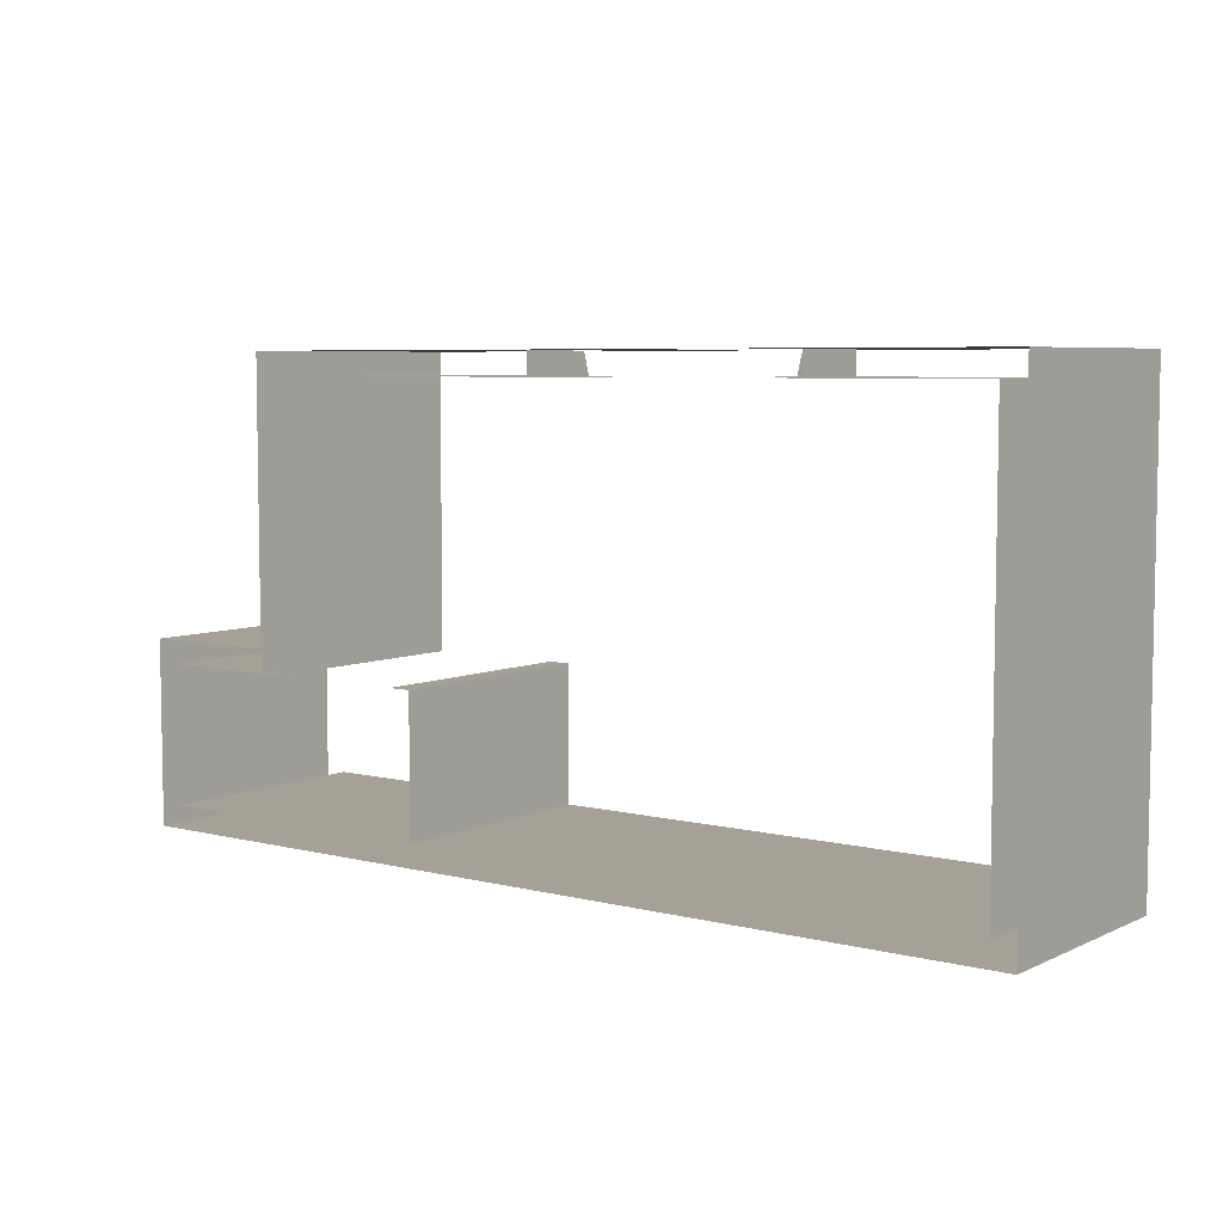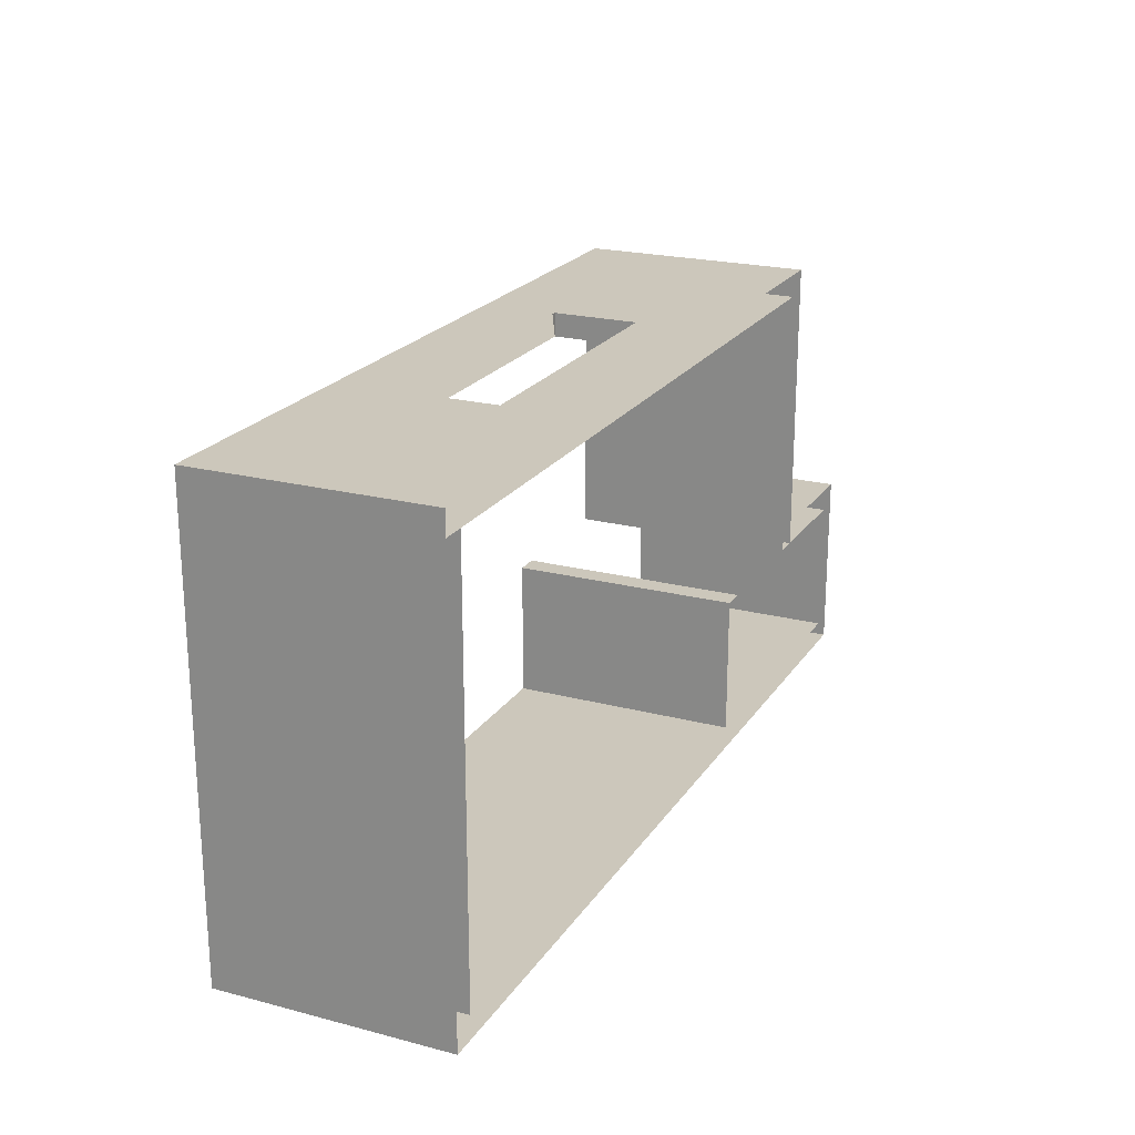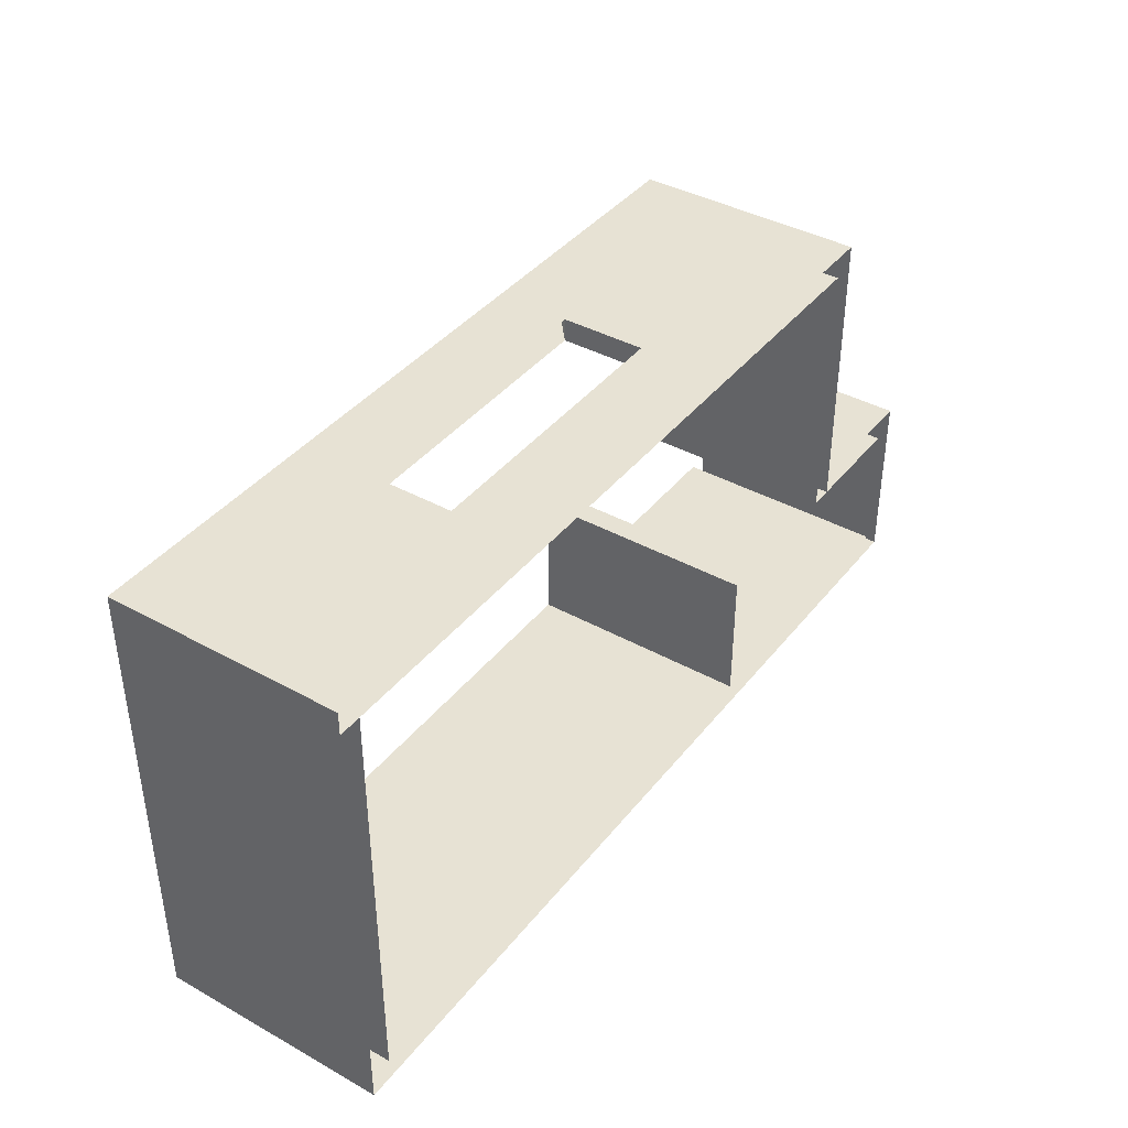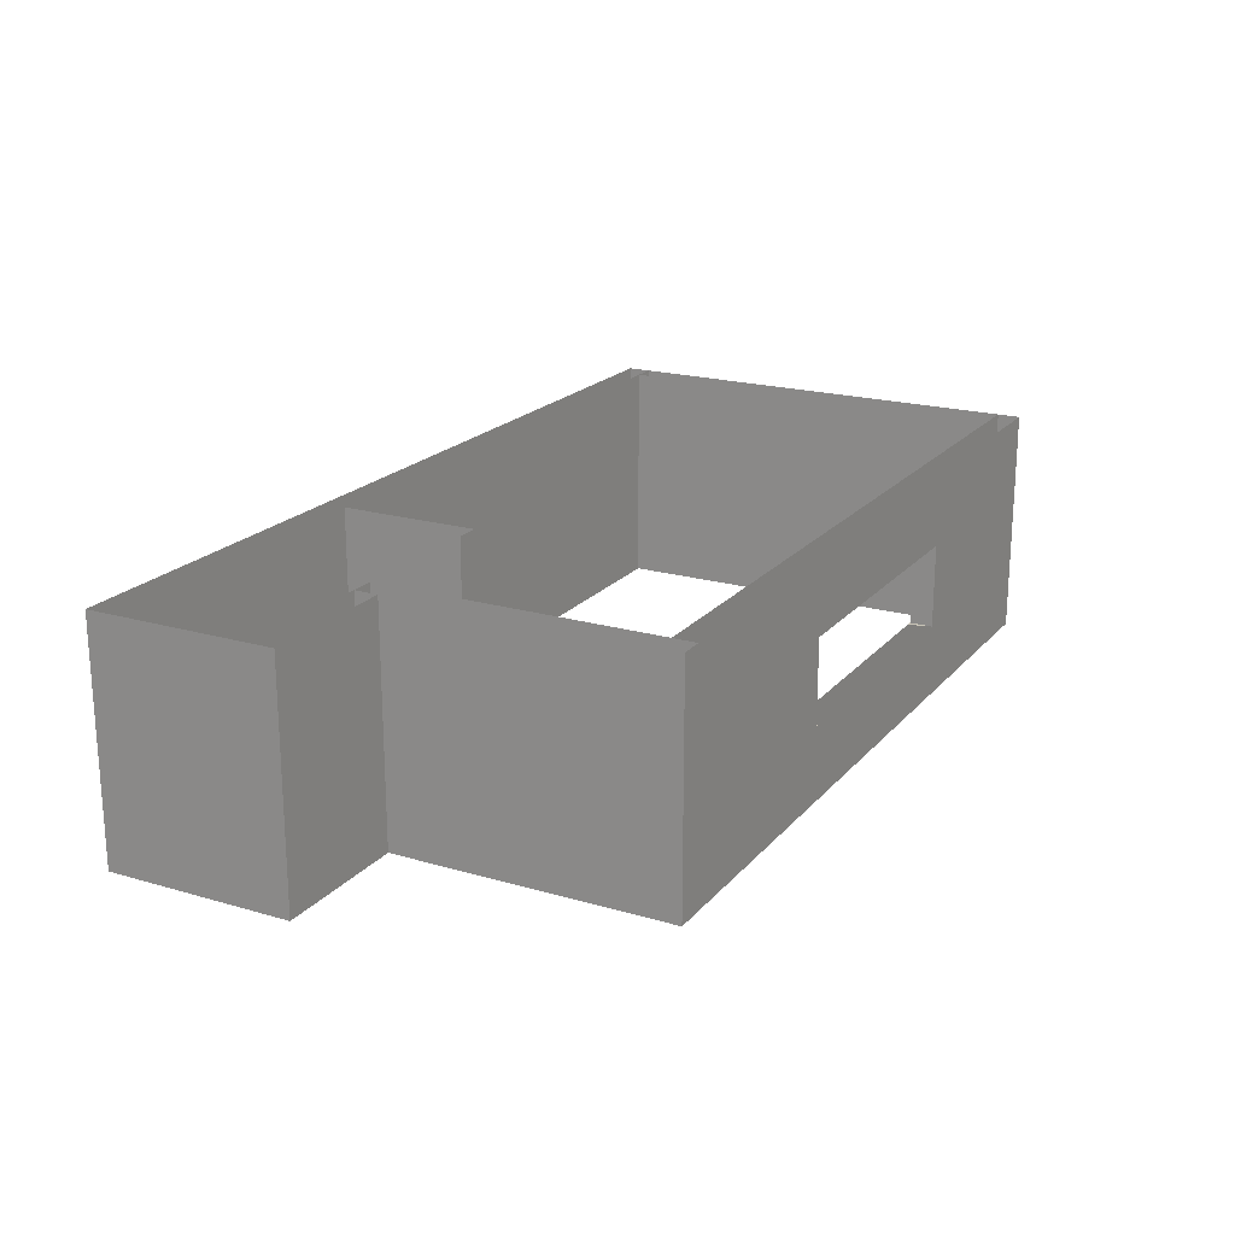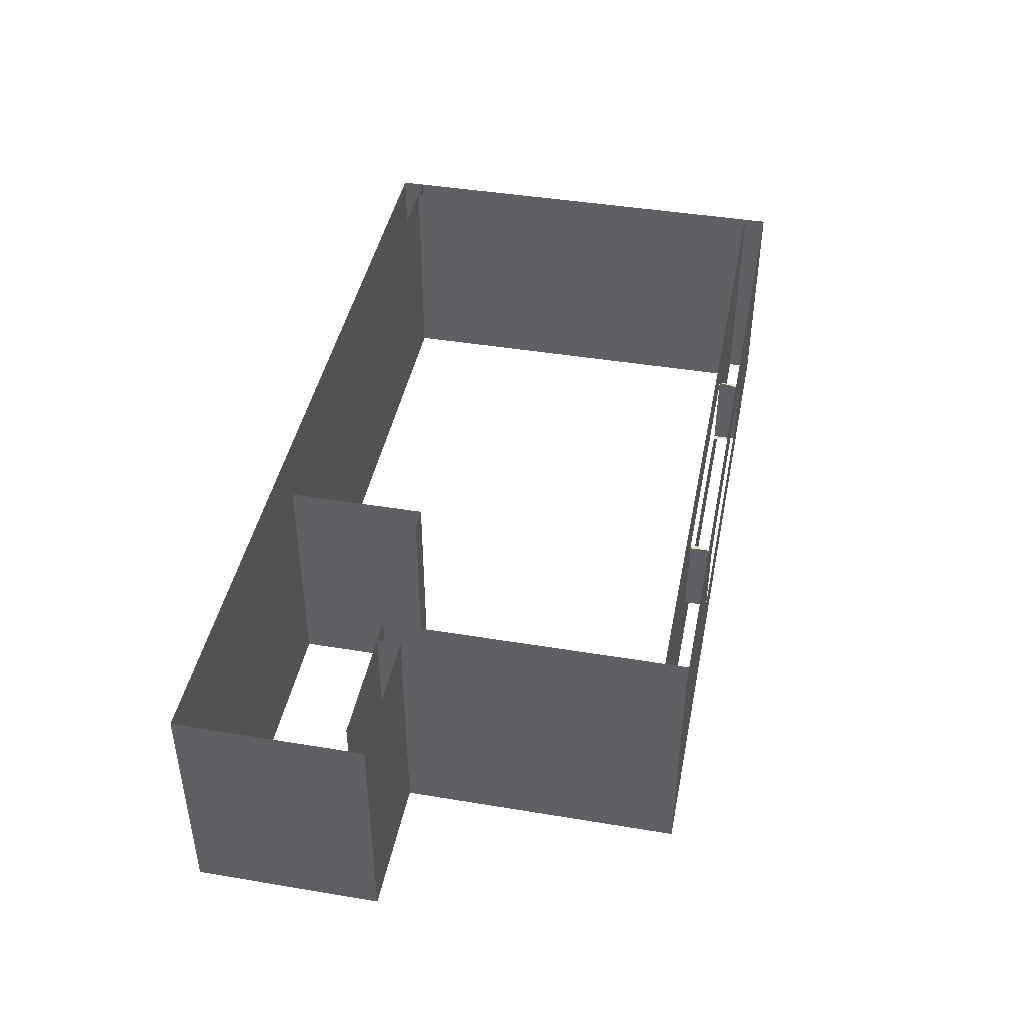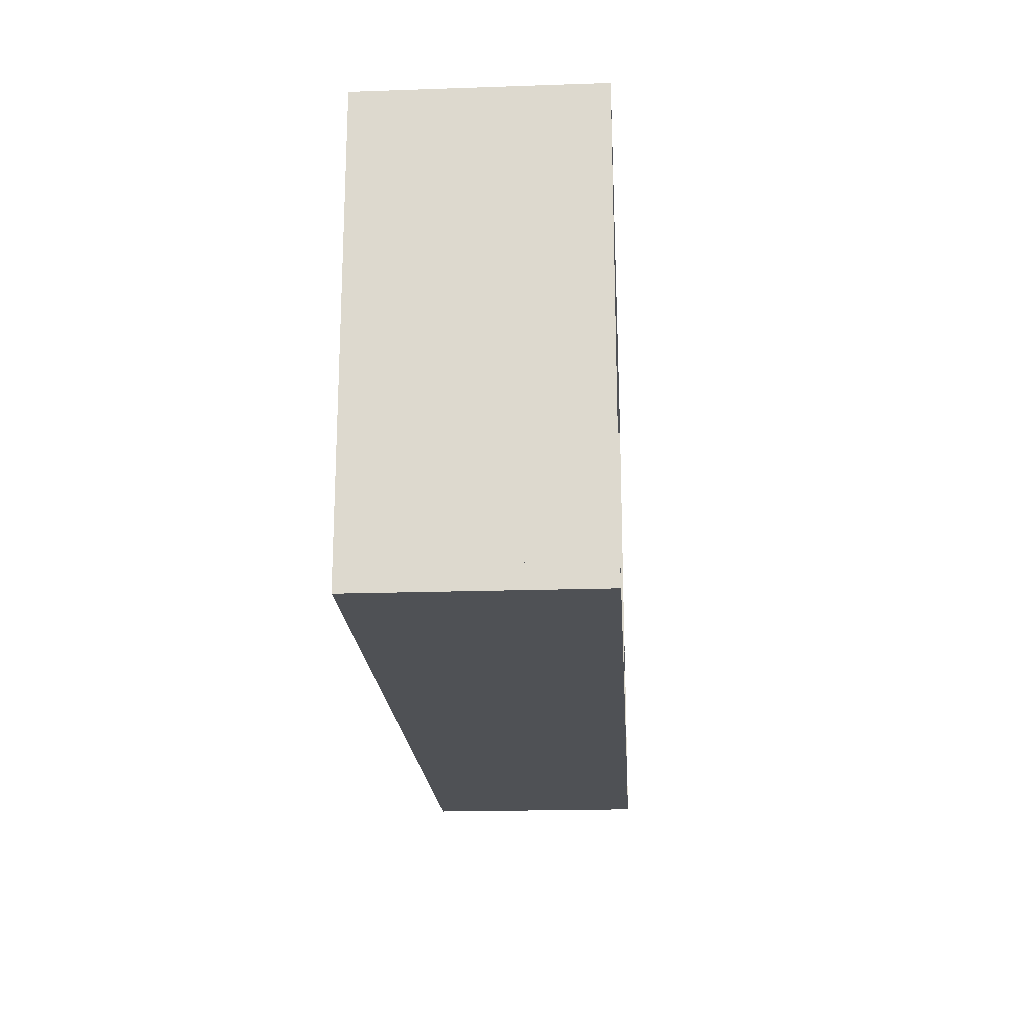
<metadata>
{"format":"obj","ext":"obj","renderer":"f3d","projection":"perspective","resolution":1024,"background":"white","views":[{"elev":6.1,"azim":36.9,"up":"+Z"},{"elev":21.6,"azim":114.6,"up":"+Z"},{"elev":39.9,"azim":124.4,"up":"+Z"},{"elev":20.0,"azim":-61.8,"up":"+Y"},{"elev":43.2,"azim":-78.9,"up":"+Y"},{"elev":-19.6,"azim":93.6,"up":"+Z"}]}
</metadata>
<code>
o parede_nova
v 23.37 5.07 -10.15
v 23.37 -4.93 -10.15
v 23.37 5.07 -9.155
v 23.37 -4.93 -9.155
v -15.63 5.07 -10.15
v -15.63 -4.93 -10.15
v -15.63 5.07 -9.155
v -15.63 -4.93 -9.155
v 22.37 5.07 -9.155
v 22.37 -4.93 -9.155
v 23.37 5.07 -9.155
v 23.37 -4.93 -9.155
v 22.37 5.07 8.845
v 22.37 -4.93 8.845
v 23.37 5.07 8.845
v 23.37 -4.93 8.845
v 23.37 5.07 8.845
v 23.37 -4.93 8.845
v 23.37 5.07 9.845
v 23.37 -4.93 9.845
v -9.634 5.07 8.845
v -9.634 -4.93 8.845
v -9.634 5.07 9.845
v -9.634 -4.93 9.845
v 0.8948 -1.739 9.845
v 13.08 -1.739 9.845
v 13.08 1.88 9.845
v 12.84 1.88 9.845
v 0.6565 -1.739 8.845
v 12.84 -1.739 8.845
v 0.8948 1.88 8.845
v 0.6565 1.88 8.845
v 0.6565 -1.739 9.845
v 0.6565 1.88 9.845
v 13.08 -1.739 8.845
v 13.08 1.88 8.845
v -10.63 5.07 -3.155
v -10.63 -4.93 -3.155
v -9.634 5.07 -3.155
v -9.634 -4.93 -3.155
v -10.63 5.07 9.845
v -10.63 -4.93 9.845
v -9.634 5.07 9.845
v -9.634 -4.93 9.845
v -10.63 5.07 -3.155
v -10.63 -4.93 -3.155
v -10.63 5.07 -2.155
v -10.63 -4.93 -2.155
v -15.63 5.07 -3.155
v -15.63 -4.93 -3.155
v -15.63 5.07 -2.155
v -15.63 -4.93 -2.155
v -16.63 5.07 -10.15
v -16.63 -4.93 -10.15
v -15.63 5.07 -10.15
v -15.63 -4.93 -10.15
v -16.63 5.07 -2.155
v -16.63 -4.93 -2.155
v -15.63 5.07 -2.155
v -15.63 -4.93 -2.155
v -2.634 5.07 -9.155
v -2.634 -4.93 -9.155
v -3.634 5.07 -3.155
v -3.634 -4.93 -3.155
v -2.634 5.07 -3.155
v -2.634 -4.93 -3.155
f 3 8 4
f 1 4 2
f 5 2 6
f 3 7 8
f 1 3 4
f 5 1 2
f 11 16 12
f 15 14 16
f 9 12 10
f 13 10 14
f 11 15 16
f 15 13 14
f 9 11 12
f 13 9 10
f 20 19 26
f 23 22 24
f 17 20 18
f 22 21 29
f 23 24 34
f 23 21 22
f 17 19 20
f 17 18 36
f 26 35 30
f 26 36 35
f 29 34 33
f 26 25 20
f 25 24 20
f 19 28 27
f 19 27 26
f 29 30 22
f 30 18 22
f 21 31 32
f 21 32 29
f 34 28 23
f 28 19 23
f 24 25 33
f 24 33 34
f 31 21 17
f 18 30 35
f 36 31 17
f 18 35 36
f 29 33 25
f 26 27 36
f 36 27 28
f 34 32 31
f 29 32 34
f 39 44 40
f 43 42 44
f 37 40 38
f 41 38 42
f 39 43 44
f 43 41 42
f 37 39 40
f 41 37 38
f 47 52 48
f 49 46 50
f 47 51 52
f 49 45 46
f 59 58 60
f 53 56 54
f 57 54 58
f 59 57 58
f 53 55 56
f 57 53 54
f 61 66 62
f 65 64 66
f 61 65 66
f 65 63 64

</code>
